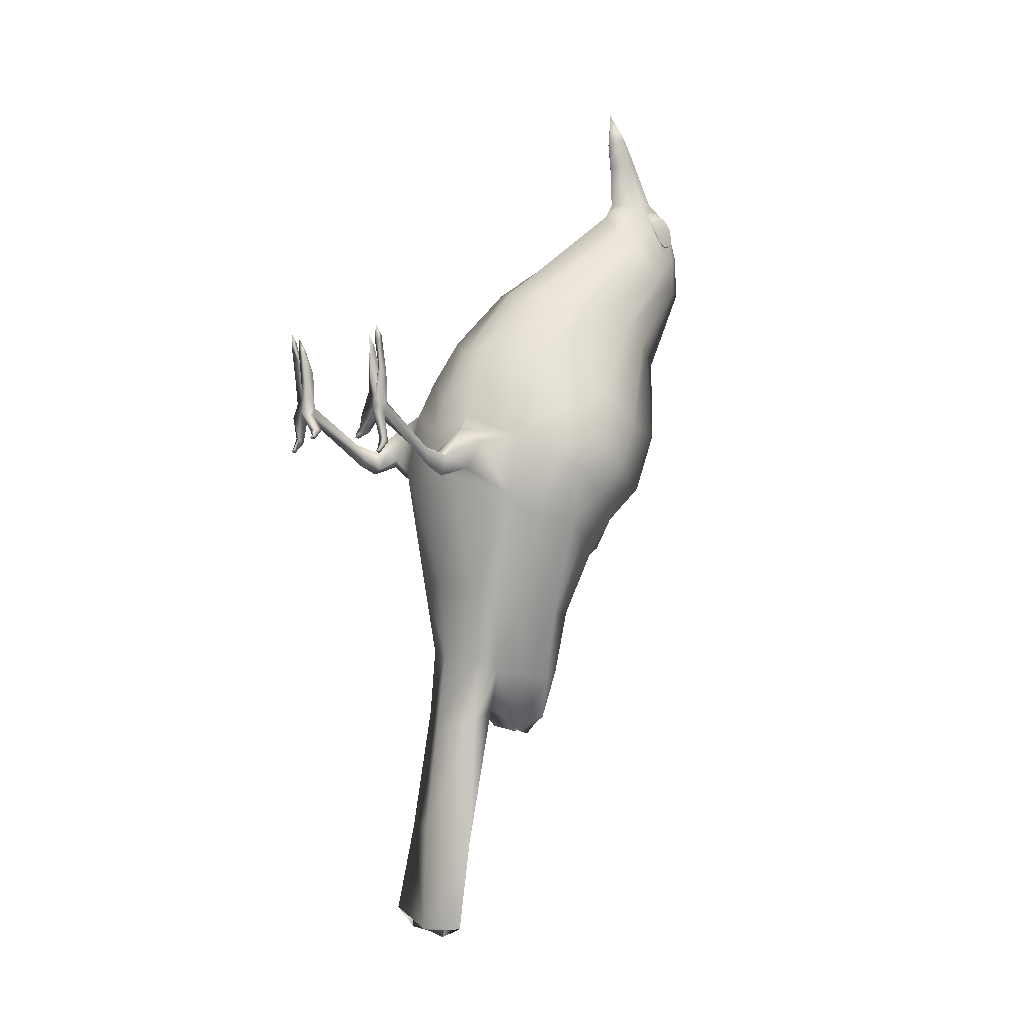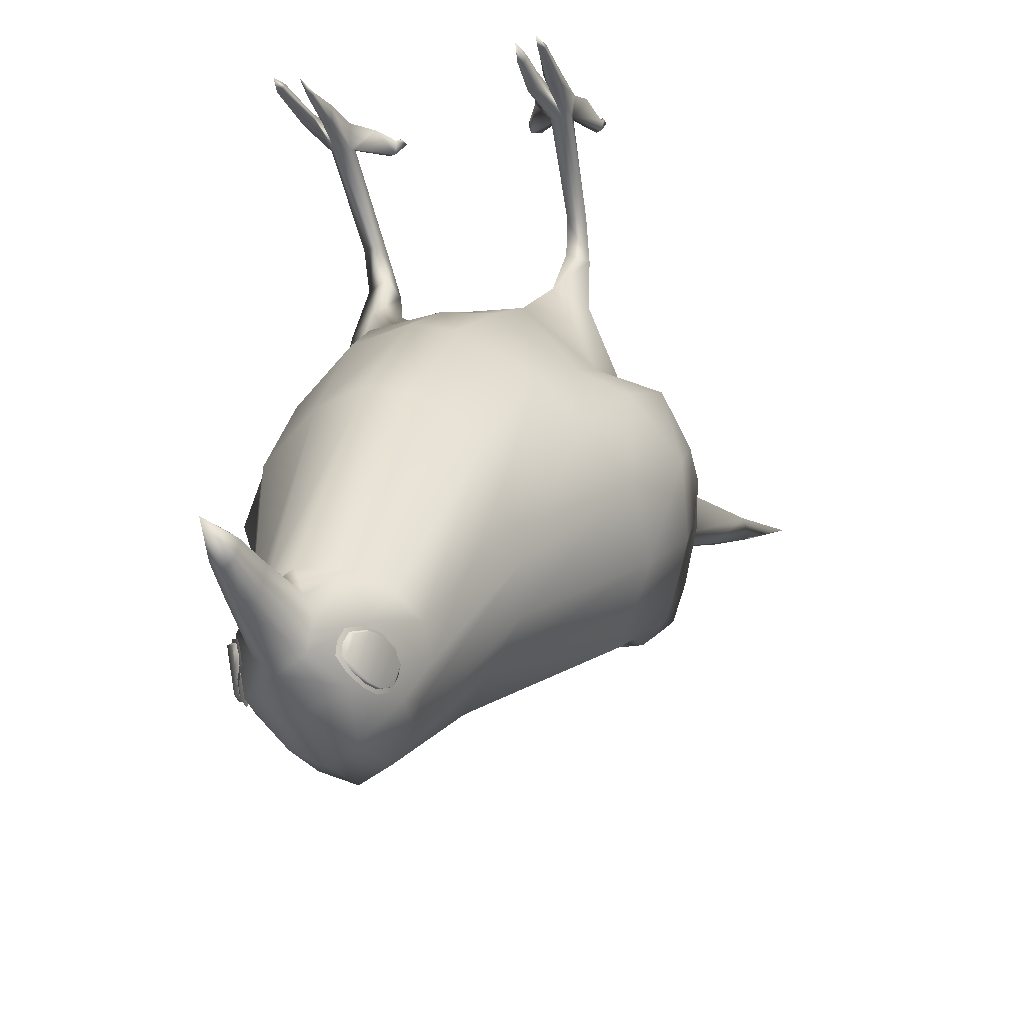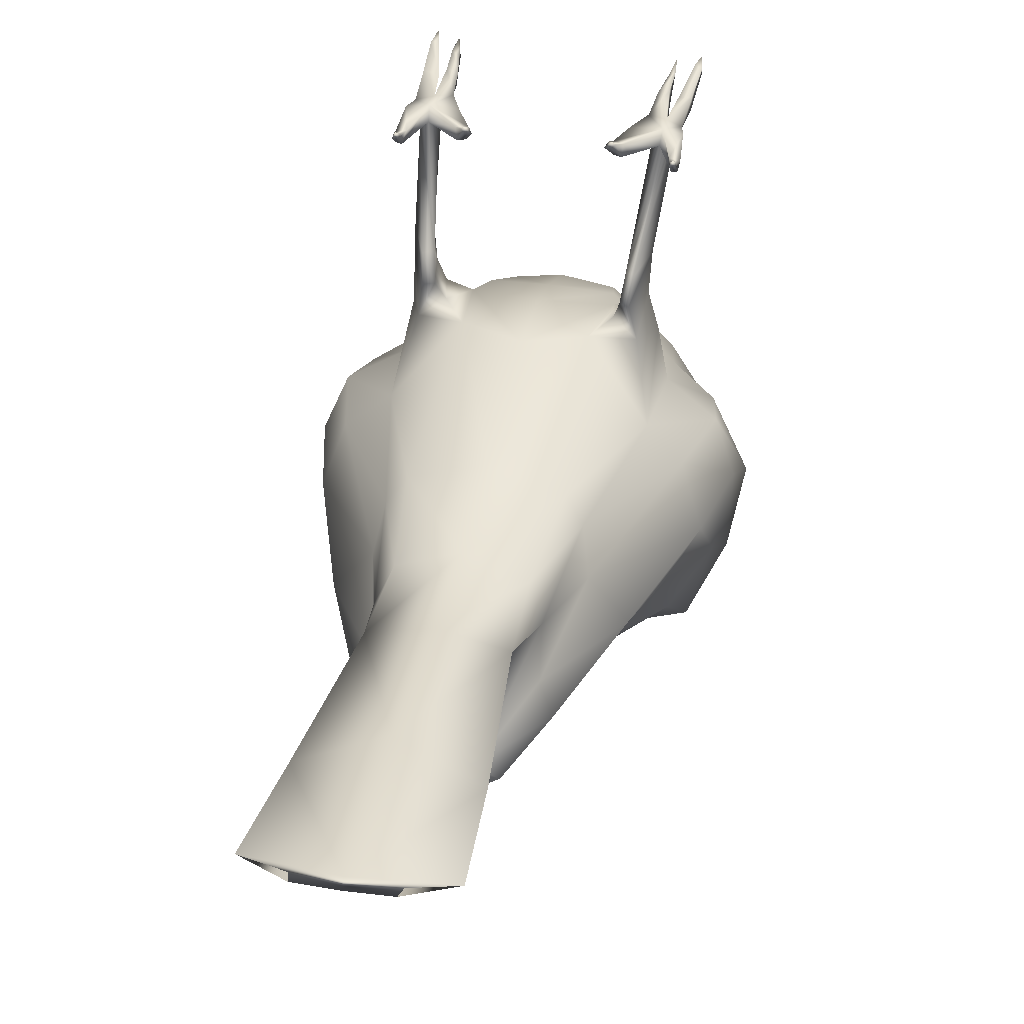
<metadata>
{"format":"obj","ext":"obj","renderer":"f3d","projection":"perspective","resolution":1024,"background":"white","views":[{"elev":1.8,"azim":53.8,"up":"+Y"},{"elev":-18.0,"azim":-160.0,"up":"+Z"},{"elev":38.8,"azim":10.9,"up":"+Z"}]}
</metadata>
<code>
o vrabec_Mesh.149
v 12.1 -8.922 -0.3438
v 9.821 -11.52 -3.305
v 4.956 -14.75 -5.49
v 0 -13.62 -3.487
v 0 -2.456 12
v 4.371 -0.744 11.04
v 8.146 -2.738 7.382
v 11.49 -4.804 6.308
v 12.83 -5.873 3.073
v 7.091 6.689 -9.889
v 4.903 5.96 -12.55
v 3.063 5.142 -14.7
v 0 5.202 -15.97
v 0 12.44 2.166
v 3.017 12.27 1.303
v 6.546 11.11 -1.243
v 7.151 10.47 -3.993
v 7.748 8.307 -7.174
v 0 5.825 8.274
v 3.151 6.948 6.953
v 7.345 5.031 4.367
v 9.641 3.91 1.564
v 11.85 2.043 -1.442
v 11.65 -1.626 -5.014
v 9.43 -2.908 -9.371
v 4.76 -2.955 -10.62
v 0 -3.02 -10.64
v 2.201 19.65 -10.53
v 0 21.38 -10.71
v 4.95 16.1 -12.52
v 3.978 17.76 -11.34
v 4.846 14.61 -14.39
v 0 12.52 -20.02
v 2.047 13.04 -19.22
v 4.026 13.87 -16.15
v 3.418 13.26 -17.56
v 0 -18.2 11.3
v 4.643 -18.59 10.15
v 5.784 -19.34 8.699
v 6.329 -20.51 5.842
v 8.736 -20.69 3.068
v 6.58 -21.55 0.7975
v 4.576 -21.43 -1.666
v 2.254 -20.92 -3.288
v 0 -18.75 -0.411
v 4.786 -27.63 3.824
v 5.692 -28.05 1.748
v 0.6999 29.36 -11.63
v 0.9851 26.79 -12.16
v 0 27.59 -14.57
v 0 29.85 -13.33
v 0 29.26 -11.14
v 0 26.84 -11.35
v 0.659 29.88 -12.79
v 0.9595 27.51 -13.8
v 1.458 22.9 -15.68
v 0 23.23 -16.78
v 1.13 22.6 -12.57
v 0 22.67 -11.53
v 1.72 22.77 -14.11
v 1.092 27.3 -13.02
v 0.7516 29.71 -12.3
v 3.803 19.95 -13.45
v 2.865 20.72 -17.09
v 0 20.93 -18.51
v 1.898 17.24 -19.07
v 0 16.62 -20
v 4.119 16.56 -16.8
v 0 -15.39 -2.411
v 2.689 -17.29 -3.663
v 7.595 -14.93 -2.559
v 9.777 -13.38 0.1761
v 11.62 -11.42 3.033
v 10.24 -10.7 7.215
v 7.825 -8.787 8.318
v 3.803 -6.754 12.83
v 0 -8.014 12.83
v 4.782 -26.86 7.468
v 3.858 -25.63 9.362
v 4.225 -27.6 -0.5134
v 2.404 -26.99 -1.743
v 0.7463 -28.47 -1.916
v 0 -24.54 2.988
v 2.307 -33.93 2.696
v 3.479 -32.54 0.6735
v 1.587 -31.77 -0.9504
v 0.6348 -34.06 0.1305
v 2.356 -32.46 -0.1271
v 1.117 -34.5 0.9434
v 0 1.232 10.64
v 3.87 2.668 9.486
v 8.06 0.6608 6.226
v 10.79 -0.8072 4.902
v 13.29 -2.715 1.159
v 12.63 -5.744 -2.561
v 10.58 -8.338 -6.313
v 5.046 -9.5 -7.356
v 0 -9.002 -6.464
v 0 -27.07 4.339
v 0 -30.81 5.388
v 1.26 -31.6 5.759
v 4.102 -32.06 9.79
v 0 -25.37 10.67
v 5.703 -2.212 12.64
v 7.546 -3.313 11.56
v 6.641 -6.087 12.54
v 0 -33.01 11.61
v 0 -43.23 13.08
v 5.183 -44.27 11.24
v 2.937 -44.32 9.662
v 0 -43.73 9.525
v 2.716 -54.19 12.94
v 0 -54.12 12.76
v 0 -53.8 13.44
v 5.736 -52.75 12.84
v 5.764 -4.481 15.66
v 7.093 -4.872 15.19
v 6.209 -6.832 15.34
v 5.568 -6.257 15.11
v 5.078 -5.326 13.4
v 6.398 0.04232 22.48
v 7.65 -0.009063 22.55
v 7.484 -0.8534 22.78
v 6.383 -0.6443 22.72
v 7.157 -4.132 17.62
v 6.099 -3.747 17.59
v 5.767 -5.257 16.72
v 6.373 -5.923 16.98
v 5.898 1.322 23.55
v 8.032 0.4139 23.53
v 8.287 -1.007 23.9
v 5.1 -0.7704 23.87
v 6.994 1.015 23.53
v 7.232 0.274 22.27
v 7 -0.4115 23.77
v 6.929 -1.071 22.99
v 6.186 3.458 22.75
v 6.84 3.389 22.87
v 6.106 3.701 23.72
v 6.777 3.63 23.9
v 7.315 3.207 23.04
v 8.155 3.136 22.98
v 7.294 3.86 23.35
v 8.162 3.366 23.76
v 6.39 5.836 23.51
v 6.77 5.706 23.49
v 6.413 5.562 23.76
v 6.848 5.51 24.03
v 7.966 6.747 23.68
v 8.332 6.638 23.62
v 7.875 6.53 24.13
v 8.329 6.258 24.02
v 8.367 -3.514 22.93
v 8.012 -3.588 22.88
v 8.462 -3.131 23.44
v 7.796 -3.149 23.57
v 4.899 -2.608 22.92
v 4.38 -2.264 22.84
v 5.022 -2.403 23.71
v 4.32 -2.08 23.63
v 8.34 -4.549 23.85
v 7.999 -4.533 23.82
v 8.34 -4.085 23.9
v 7.962 -4.117 23.89
v 4.303 -3.198 23.8
v 3.928 -2.949 23.69
v 4.612 -2.778 23.84
v 4.162 -2.567 23.9
v 6.721 7.08 24.1
v 8.144 7.632 24.1
v 8.17 -4.365 24.15
v 4.427 -3.085 24.2
v 0 32.5 -11.34
v -12.1 -8.922 -0.3438
v -9.821 -11.52 -3.305
v -4.956 -14.75 -5.49
v -4.371 -0.744 11.04
v -8.146 -2.738 7.382
v -11.49 -4.804 6.308
v -12.83 -5.873 3.073
v -7.091 6.689 -9.889
v -4.903 5.96 -12.55
v -3.063 5.142 -14.7
v -3.017 12.27 1.303
v -6.546 11.11 -1.243
v -7.151 10.47 -3.993
v -7.748 8.307 -7.174
v -3.151 6.948 6.953
v -7.345 5.031 4.367
v -9.641 3.91 1.564
v -11.85 2.043 -1.442
v -11.65 -1.626 -5.014
v -9.43 -2.908 -9.371
v -4.76 -2.955 -10.62
v -2.201 19.65 -10.53
v -4.95 16.1 -12.52
v -3.978 17.76 -11.34
v -4.846 14.61 -14.39
v -2.047 13.04 -19.22
v -4.026 13.87 -16.15
v -3.418 13.26 -17.56
v -4.643 -18.59 10.15
v -5.784 -19.34 8.699
v -6.329 -20.51 5.842
v -8.736 -20.69 3.068
v -6.58 -21.55 0.7975
v -4.576 -21.43 -1.666
v -2.254 -20.92 -3.288
v -4.786 -27.63 3.824
v -5.692 -28.05 1.748
v -0.6999 29.36 -11.63
v -0.9851 26.79 -12.16
v -0.659 29.88 -12.79
v -0.9595 27.51 -13.8
v -1.458 22.9 -15.68
v -1.13 22.6 -12.57
v -1.72 22.77 -14.11
v -1.092 27.3 -13.02
v -0.7516 29.71 -12.3
v -3.803 19.95 -13.45
v -2.865 20.72 -17.09
v -1.898 17.24 -19.07
v -4.119 16.56 -16.8
v -2.689 -17.29 -3.663
v -7.595 -14.93 -2.559
v -9.777 -13.38 0.1761
v -11.62 -11.42 3.033
v -10.24 -10.7 7.215
v -7.825 -8.787 8.318
v -3.803 -6.754 12.83
v -4.782 -26.86 7.468
v -3.858 -25.63 9.362
v -4.225 -27.6 -0.5134
v -2.404 -26.99 -1.743
v -0.7463 -28.47 -1.916
v -2.307 -33.93 2.696
v -3.479 -32.54 0.6735
v -1.587 -31.77 -0.9504
v -0.6348 -34.06 0.1305
v -2.356 -32.46 -0.1271
v -1.117 -34.5 0.9434
v -3.87 2.668 9.486
v -8.06 0.6608 6.226
v -10.79 -0.8072 4.902
v -13.29 -2.715 1.159
v -12.63 -5.744 -2.561
v -10.58 -8.338 -6.313
v -5.046 -9.5 -7.356
v -1.26 -31.6 5.759
v -4.102 -32.06 9.79
v -5.703 -2.212 12.64
v -7.546 -3.313 11.56
v -6.641 -6.087 12.54
v -5.183 -44.27 11.24
v -2.937 -44.32 9.662
v -2.716 -54.19 12.94
v -5.736 -52.75 12.84
v -5.764 -4.481 15.66
v -7.093 -4.872 15.19
v -6.209 -6.832 15.34
v -5.568 -6.257 15.11
v -5.078 -5.326 13.4
v -6.398 0.04232 22.48
v -7.65 -0.009063 22.55
v -7.484 -0.8534 22.78
v -6.383 -0.6443 22.72
v -7.157 -4.132 17.62
v -6.099 -3.747 17.59
v -5.767 -5.257 16.72
v -6.373 -5.923 16.98
v -5.898 1.322 23.55
v -8.032 0.4139 23.53
v -8.287 -1.007 23.9
v -5.1 -0.7704 23.87
v -6.994 1.015 23.53
v -7.232 0.274 22.27
v -7 -0.4115 23.77
v -6.929 -1.071 22.99
v -6.186 3.458 22.75
v -6.84 3.389 22.87
v -6.106 3.701 23.72
v -6.777 3.63 23.9
v -7.315 3.207 23.04
v -8.155 3.136 22.98
v -7.294 3.86 23.35
v -8.162 3.366 23.76
v -6.39 5.836 23.51
v -6.77 5.706 23.49
v -6.413 5.562 23.76
v -6.848 5.51 24.03
v -7.966 6.747 23.68
v -8.332 6.638 23.62
v -7.875 6.53 24.13
v -8.329 6.258 24.02
v -8.367 -3.514 22.93
v -8.012 -3.588 22.88
v -8.462 -3.131 23.44
v -7.796 -3.149 23.57
v -4.899 -2.608 22.92
v -4.38 -2.264 22.84
v -5.022 -2.403 23.71
v -4.32 -2.08 23.63
v -8.34 -4.549 23.85
v -7.999 -4.533 23.82
v -8.34 -4.085 23.9
v -7.962 -4.117 23.89
v -4.303 -3.198 23.8
v -3.928 -2.949 23.69
v -4.612 -2.778 23.84
v -4.162 -2.567 23.9
v -6.721 7.08 24.1
v -8.144 7.632 24.1
v -8.17 -4.365 24.15
v -4.427 -3.085 24.2
v 3.606 18.87 -17.03
v 3.928 17.9 -16.71
v 4.127 17.6 -16.02
v 4.301 17.64 -15.27
v 4.421 18.43 -14.58
v 4.093 19.65 -14.06
v 3.591 20.78 -13.94
v 2.919 21.56 -14.21
v 2.636 21.82 -14.88
v 2.546 21.81 -15.65
v 2.946 21.23 -16.44
v 3.348 20.16 -16.94
v 3.664 19.04 -16.81
v 3.965 18.2 -16.54
v 4.138 17.94 -15.94
v 4.288 17.98 -15.29
v 4.222 18.66 -14.65
v 4.085 19.72 -14.24
v 3.673 20.7 -14.14
v 3.091 21.37 -14.37
v 2.846 21.6 -14.95
v 2.768 21.59 -15.62
v 3.115 21.09 -16.3
v 3.44 20.16 -16.73
v 4.213 18.24 -16.52
v 4.379 17.99 -15.95
v 4.523 18.03 -15.32
v 3.373 21.29 -14.44
v 3.138 21.51 -15
v 3.063 21.5 -15.64
v 3.396 21.02 -16.29
v 3.933 20.64 -14.22
v 3.702 20.13 -16.71
v 4.322 19.7 -14.31
v 3.917 19.05 -16.78
v 4.454 18.68 -14.71
v -3.606 18.87 -17.03
v -3.928 17.9 -16.71
v -4.127 17.6 -16.02
v -4.301 17.64 -15.27
v -4.421 18.43 -14.58
v -4.093 19.65 -14.06
v -3.591 20.78 -13.94
v -2.919 21.56 -14.21
v -2.636 21.82 -14.88
v -2.546 21.81 -15.65
v -2.946 21.23 -16.44
v -3.348 20.16 -16.94
v -3.664 19.04 -16.81
v -3.965 18.2 -16.54
v -4.138 17.94 -15.94
v -4.288 17.98 -15.29
v -4.222 18.66 -14.65
v -4.085 19.72 -14.24
v -3.673 20.7 -14.14
v -3.091 21.37 -14.37
v -2.846 21.6 -14.95
v -2.768 21.59 -15.62
v -3.115 21.09 -16.3
v -3.44 20.16 -16.73
v -4.213 18.24 -16.52
v -4.379 17.99 -15.95
v -4.523 18.03 -15.32
v -3.373 21.29 -14.44
v -3.138 21.51 -15
v -3.063 21.5 -15.64
v -3.396 21.02 -16.29
v -3.933 20.64 -14.22
v -3.702 20.13 -16.71
v -4.322 19.7 -14.31
v -3.917 19.05 -16.78
v -4.454 18.68 -14.71
g vrabec_Mesh.149_Mat_Standard.023
f 24 25 11 10
f 25 26 12 11
f 26 27 13 12
f 19 20 15 14
f 20 21 16 15
f 21 22 17 16
f 22 23 18 17
f 23 24 10 18
f 90 91 20 19
f 91 92 21 20
f 92 93 22 21
f 93 94 23 22
f 94 95 24 23
f 95 96 25 24
f 96 97 26 25
f 97 98 27 26
f 14 15 28 29
f 16 17 30 31
f 31 28 15 16
f 32 30 17 18
f 33 34 12 13
f 35 32 18 10
f 36 35 10 11
f 11 12 34 36
f 37 38 76 77
f 75 76 38 39
f 74 75 39 40
f 40 41 73 74
f 72 73 41 42
f 42 43 71 72
f 43 44 70 71
f 70 44 45 69
f 46 47 41 40
f 54 55 50 51
f 48 52 53 49
f 48 49 61 62
f 50 55 56 57
f 58 60 61 49
f 49 53 59 58
f 60 56 55 61
f 62 61 55 54
f 29 28 58 59
f 28 63 60 58
f 56 60 63 64
f 64 65 57 56
f 65 64 66 67
f 67 66 34 33
f 66 68 36 34
f 3 70 69 4
f 71 70 3 2
f 72 71 2 1
f 1 9 73 72
f 74 73 9 8
f 8 7 75 74
f 77 76 6 5
f 40 39 78 46
f 79 78 39 38
f 42 41 47 80
f 43 42 80 81
f 82 83 45 44
f 84 85 47 46
f 86 88 89 87
f 81 82 44 43
f 86 87 82 81
f 88 85 84 89
f 85 88 80 47
f 81 80 88 86
f 5 6 91 90
f 6 7 92 91
f 7 8 93 92
f 8 9 94 93
f 9 1 95 94
f 1 2 96 95
f 2 3 97 96
f 3 4 98 97
f 83 82 87 99
f 89 100 99 87
f 78 101 84 46
f 84 101 100 89
f 78 79 102 101
f 38 37 103 79
f 7 6 104 105
f 105 106 75 7
f 79 103 107 102
f 108 109 102 107
f 109 110 101 102
f 100 101 110 111
f 111 110 112 113
f 109 108 114 115
f 64 63 68 66
f 36 68 35
f 35 68 32
f 63 30 32 68
f 31 30 63 28
f 104 116 117 105
f 106 105 117 118
f 119 116 104 120
f 106 118 119 120
f 6 76 120 104
f 76 75 106 120
f 122 125 134
f 125 126 134
f 126 121 134
f 128 125 122 123
f 126 127 124 121
f 128 123 127
f 123 136 127
f 127 136 124
f 117 116 126 125
f 116 119 127 126
f 118 128 119
f 119 128 127
f 118 117 125 128
f 123 122 130 131
f 121 124 132 129
f 132 135 129
f 129 135 133
f 131 130 135
f 130 133 135
f 134 121 137 138
f 121 129 139 137
f 129 133 140 139
f 133 134 138 140
f 122 134 141 142
f 134 133 143 141
f 130 144 133
f 133 144 143
f 130 122 142 144
f 138 137 145 146
f 137 139 147 145
f 139 140 148 147
f 140 138 146 148
f 142 141 149 150
f 151 149 143
f 141 143 149
f 143 144 152 151
f 144 142 150 152
f 136 123 153 154
f 123 131 155 153
f 131 135 156 155
f 135 136 154 156
f 124 136 157 158
f 136 135 159 157
f 135 132 160 159
f 132 124 158 160
f 154 153 161 162
f 153 155 163 161
f 155 156 164 163
f 156 154 162 164
f 158 157 165 166
f 157 159 167 165
f 159 160 168 167
f 160 158 166 168
f 112 110 109 115
f 113 112 115 114
f 146 145 169
f 145 147 169
f 147 148 169
f 148 146 169
f 150 149 170
f 149 151 170
f 151 152 170
f 152 150 170
f 162 161 171
f 161 163 171
f 163 164 171
f 164 162 171
f 166 165 172
f 165 167 172
f 167 168 172
f 168 166 172
f 54 51 173
f 52 48 173
f 62 54 173
f 48 62 173
f 192 181 182 193
f 193 182 183 194
f 194 183 13 27
f 19 14 184 188
f 188 184 185 189
f 189 185 186 190
f 190 186 187 191
f 191 187 181 192
f 90 19 188 242
f 242 188 189 243
f 243 189 190 244
f 244 190 191 245
f 245 191 192 246
f 246 192 193 247
f 247 193 194 248
f 248 194 27 98
f 14 29 195 184
f 185 197 196 186
f 197 185 184 195
f 198 187 186 196
f 33 13 183 199
f 200 181 187 198
f 201 182 181 200
f 182 201 199 183
f 37 77 230 202
f 229 203 202 230
f 228 204 203 229
f 204 228 227 205
f 226 206 205 227
f 206 226 225 207
f 207 225 224 208
f 224 69 45 208
f 209 204 205 210
f 213 51 50 214
f 211 212 53 52
f 211 219 218 212
f 50 57 215 214
f 216 212 218 217
f 212 216 59 53
f 217 218 214 215
f 219 213 214 218
f 29 59 216 195
f 195 216 217 220
f 215 221 220 217
f 221 215 57 65
f 65 67 222 221
f 67 33 199 222
f 222 199 201 223
f 176 4 69 224
f 225 175 176 224
f 226 174 175 225
f 174 226 227 180
f 228 179 180 227
f 179 228 229 178
f 77 5 177 230
f 204 209 231 203
f 232 202 203 231
f 206 233 210 205
f 207 234 233 206
f 235 208 45 83
f 236 209 210 237
f 238 239 241 240
f 234 207 208 235
f 238 234 235 239
f 240 241 236 237
f 237 210 233 240
f 234 238 240 233
f 5 90 242 177
f 177 242 243 178
f 178 243 244 179
f 179 244 245 180
f 180 245 246 174
f 174 246 247 175
f 175 247 248 176
f 176 248 98 4
f 83 99 239 235
f 241 239 99 100
f 231 209 236 249
f 236 241 100 249
f 231 249 250 232
f 202 232 103 37
f 178 252 251 177
f 252 178 229 253
f 232 250 103
f 103 250 107
f 108 107 250 254
f 254 250 249 255
f 100 111 255 249
f 111 113 256 255
f 254 257 114 108
f 221 222 223 220
f 198 223 200
f 200 223 201
f 220 223 198 196
f 195 220 197
f 197 220 196
f 251 252 259 258
f 253 260 259 252
f 261 262 251 258
f 253 262 261 260
f 177 251 262 230
f 230 262 253 229
f 264 276 267
f 267 276 268
f 276 263 268
f 270 265 267
f 267 265 264
f 268 263 266 269
f 270 269 265
f 265 269 278
f 269 266 278
f 259 267 268 258
f 258 268 269 261
f 261 269 270 260
f 260 270 267 259
f 265 273 272 264
f 263 271 274 266
f 273 277 272
f 272 277 275
f 274 271 277
f 277 271 275
f 276 280 279 263
f 263 279 281 271
f 271 281 282 275
f 275 282 280 276
f 264 284 283 276
f 276 283 285 275
f 275 285 286 272
f 272 286 284 264
f 280 288 287 279
f 279 287 289 281
f 281 289 290 282
f 282 290 288 280
f 284 292 291 283
f 291 293 283
f 283 293 285
f 285 293 294 286
f 286 294 292 284
f 278 296 295 265
f 265 295 297 273
f 273 297 298 277
f 277 298 296 278
f 266 300 299 278
f 278 299 301 277
f 277 301 302 274
f 274 302 300 266
f 296 304 303 295
f 295 303 305 297
f 297 305 306 298
f 298 306 304 296
f 300 308 307 299
f 299 307 309 301
f 301 309 310 302
f 302 310 308 300
f 256 257 254 255
f 113 114 257 256
f 288 311 287
f 287 311 289
f 289 311 290
f 290 311 288
f 292 312 291
f 291 312 293
f 293 312 294
f 294 312 292
f 304 313 303
f 303 313 305
f 305 313 306
f 306 313 304
f 308 314 307
f 307 314 309
f 309 314 310
f 310 314 308
f 213 173 51
f 52 173 211
f 219 173 213
f 211 173 219
f 316 318 317
f 322 324 323
f 325 324 322 321
f 325 321 320 326
f 326 320 319 315
f 315 319 318 316
f 339 341 340
f 342 344 343
f 345 344 342 346
f 345 346 348 347
f 347 348 350 349
f 349 350 341 339
f 328 339 340 329
f 329 340 341 330
f 334 342 343 335
f 335 343 344 336
f 333 346 342 334
f 336 344 345 337
f 337 345 347 338
f 332 348 346 333
f 338 347 349 327
f 331 350 348 332
f 327 349 339 328
f 330 341 350 331
f 352 353 354
f 358 359 360
f 361 357 358 360
f 361 362 356 357
f 362 351 355 356
f 351 352 354 355
f 375 376 377
f 378 379 380
f 381 382 378 380
f 381 383 384 382
f 383 385 386 384
f 385 375 377 386
f 364 365 376 375
f 365 366 377 376
f 370 371 379 378
f 371 372 380 379
f 369 370 378 382
f 372 373 381 380
f 373 374 383 381
f 368 369 382 384
f 374 363 385 383
f 367 368 384 386
f 363 364 375 385
f 366 367 386 377

</code>
